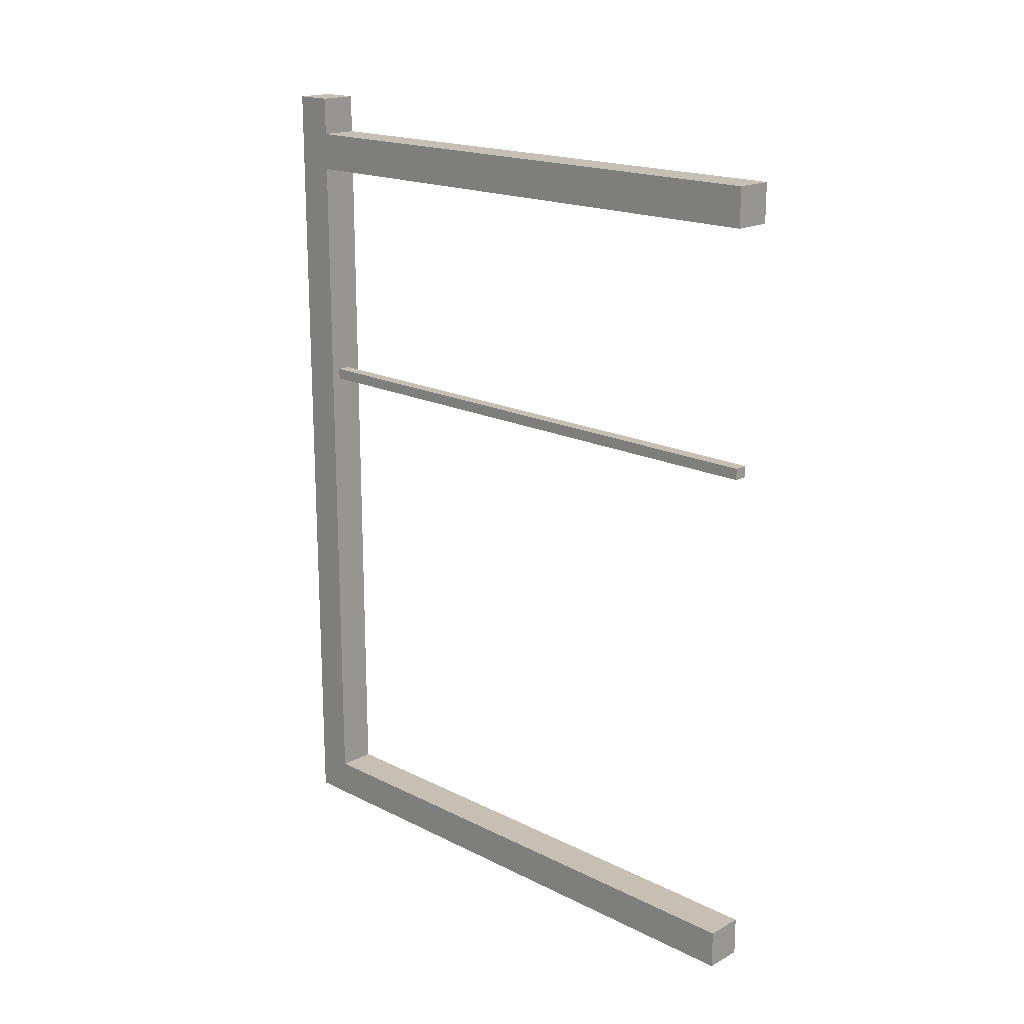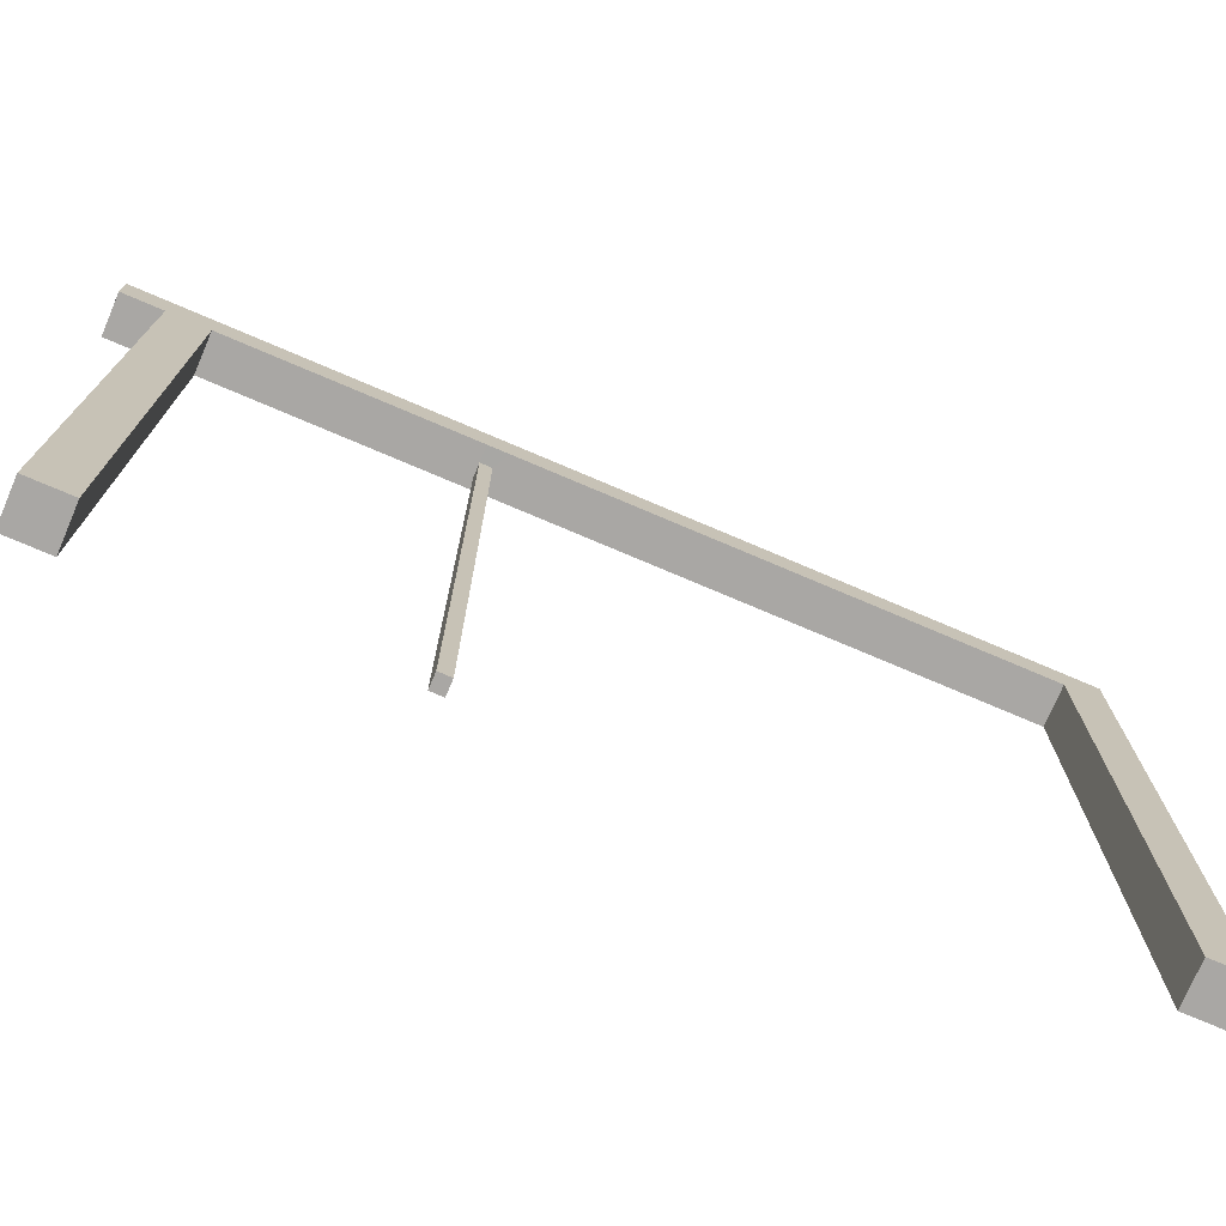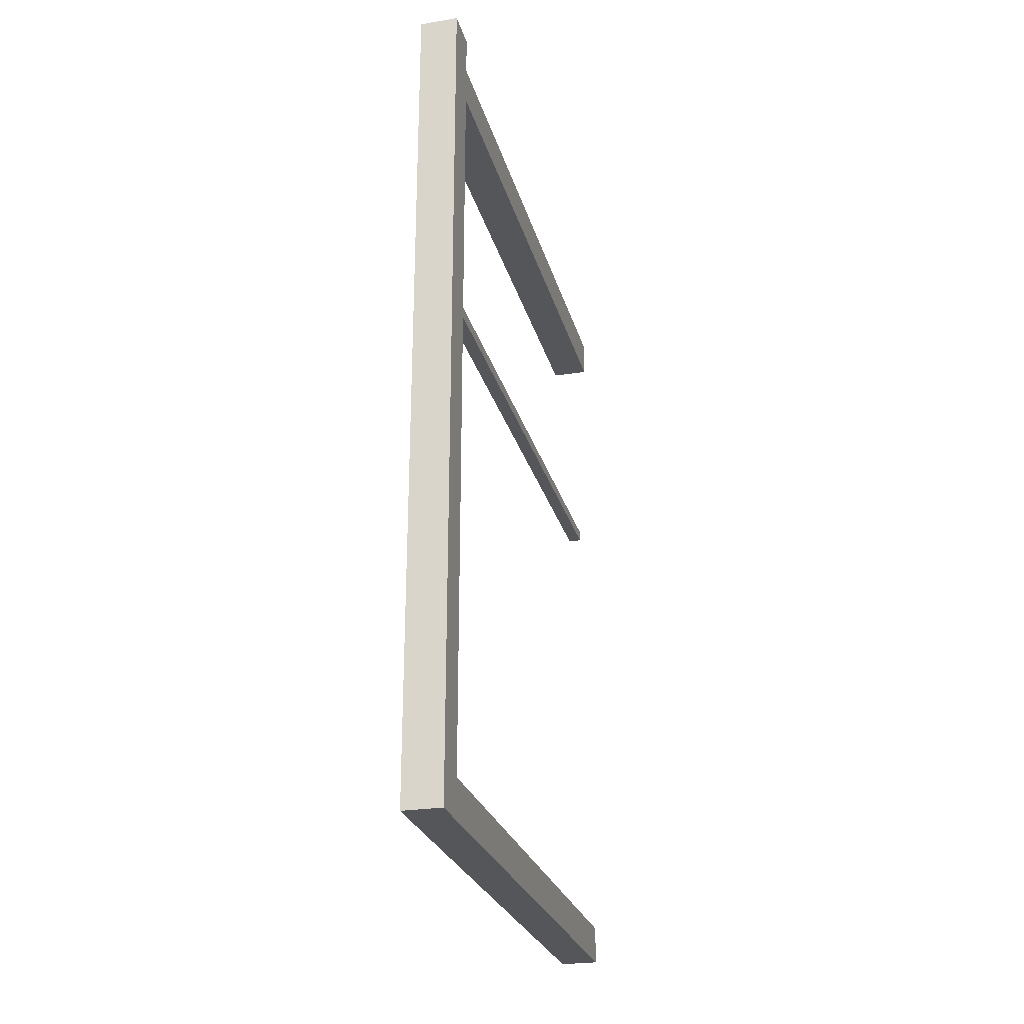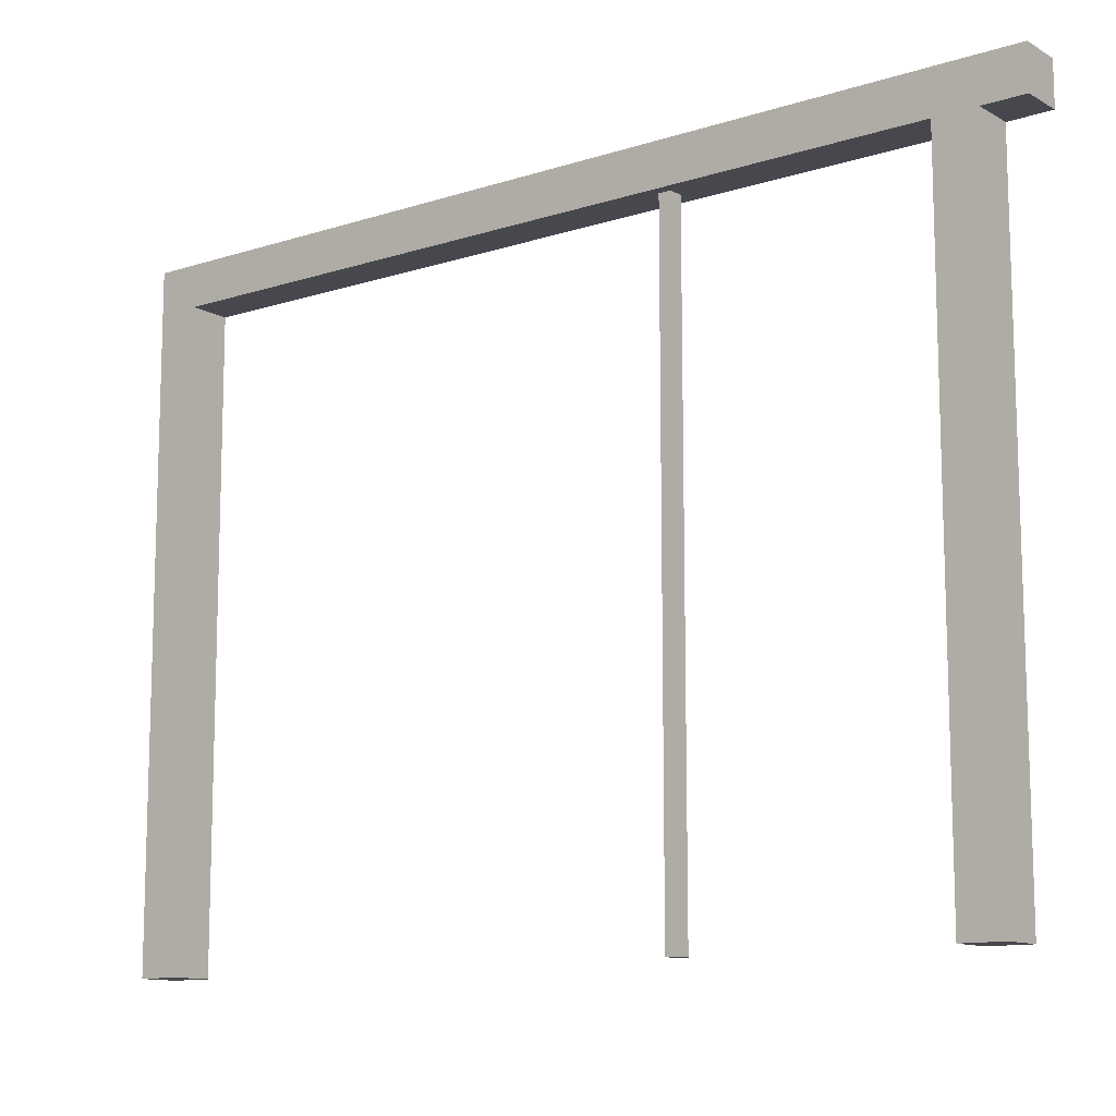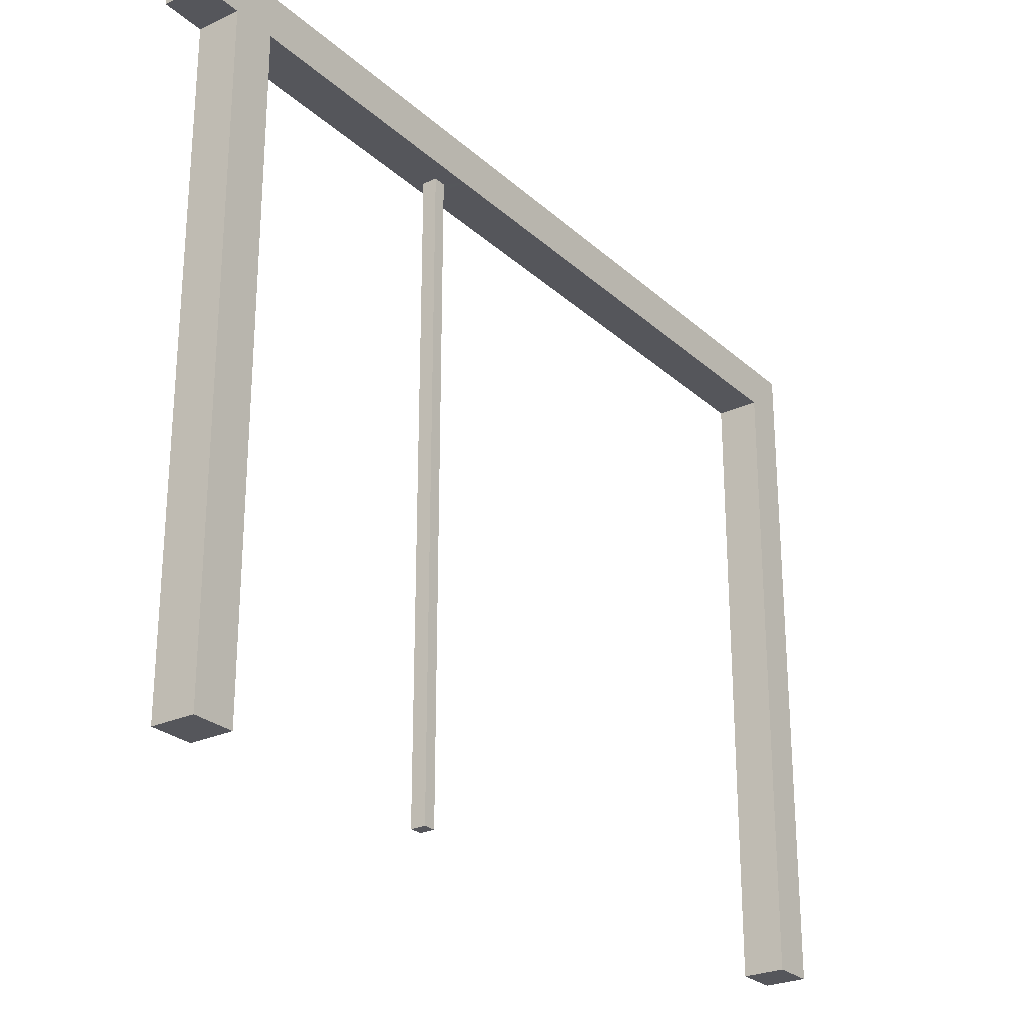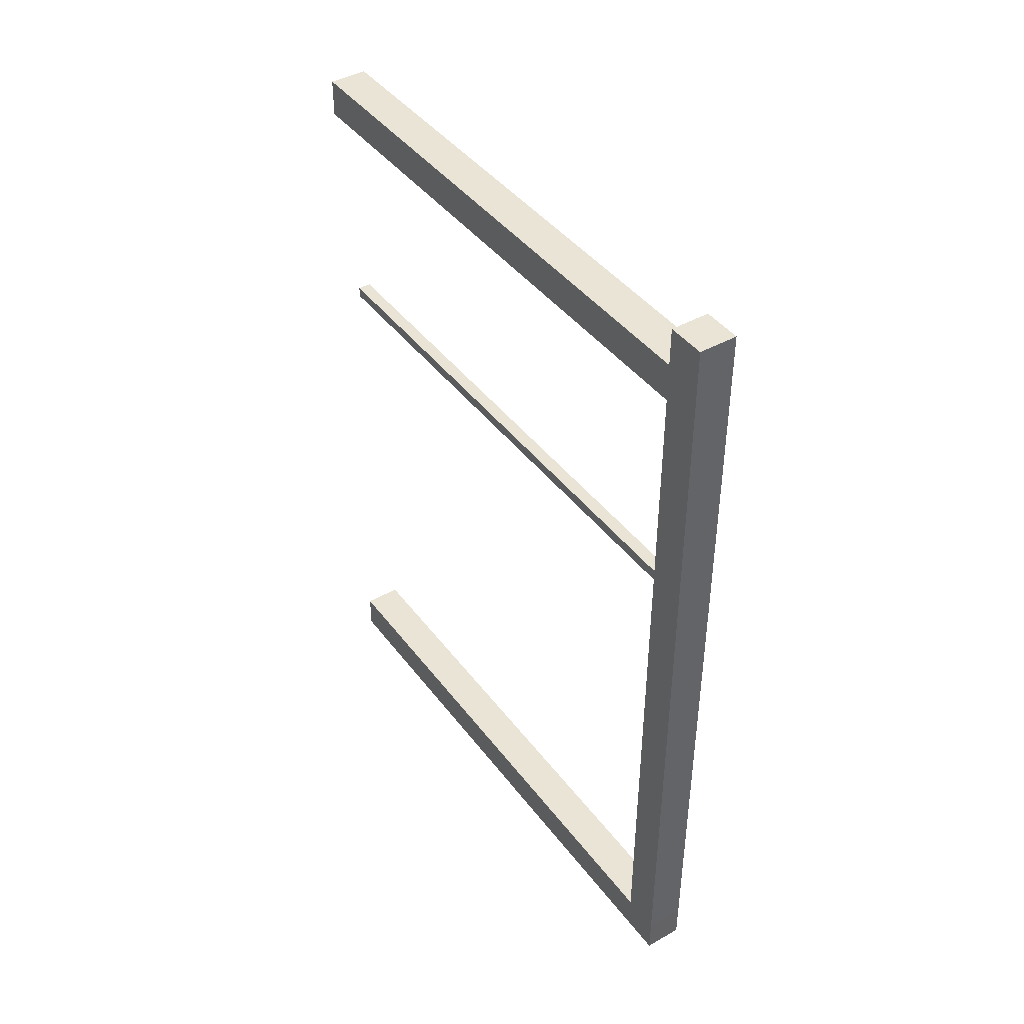
<metadata>
{"format":"obj","ext":"obj","renderer":"f3d","projection":"perspective","resolution":1024,"background":"white","views":[{"elev":18.1,"azim":134.1,"up":"+Y"},{"elev":-74.7,"azim":-113.1,"up":"+Z"},{"elev":-25.9,"azim":14.3,"up":"+Y"},{"elev":-11.9,"azim":127.5,"up":"+Z"},{"elev":-26.2,"azim":-144.0,"up":"+Z"},{"elev":42.5,"azim":-33.9,"up":"+Y"}]}
</metadata>
<code>
o metal-rail
g metal-rail
v -0.06246 1.25 0.06245
v -0.06246 1.25 -4.578e-05
v 4.292e-05 1.25 -4.578e-05
v 4.292e-05 1.25 0.06245
v -0.06246 -0.125 -0.0002041
v -0.06246 -0.125 0.0623
v 4.292e-05 -0.125 0.0623
v 4.292e-05 -0.125 -0.0002041
v -0.06246 1.188 0.06245
v -0.06246 1.188 -4.578e-05
v 4.292e-05 1.188 -4.578e-05
v 4.292e-05 1.188 0.06245
v -0.06246 -0.06253 0.06245
v -0.06246 0.7188 0.06245
v 4.292e-05 0.7188 0.06245
v 4.292e-05 -0.06253 0.06245
v -0.06246 0.7188 -4.578e-05
v -0.06246 -0.06251 -4.578e-05
v 4.292e-05 -0.06251 -4.578e-05
v 4.292e-05 0.7188 -4.578e-05
v -0.01566 0.7318 -0.9375
v -0.01566 0.75 -0.9375
v -0.03711 0.75 -0.9375
v -0.03711 0.7318 -0.9375
v 4.292e-05 0.75 0.06245
v 4.292e-05 0.75 -4.578e-05
v -0.06246 0.75 -4.578e-05
v -0.06246 0.75 0.06245
v -0.03366 0.75 0.06245
v -0.03366 0.7188 0.06245
v -0.01566 0.75 0
v -0.01566 0.7318 0
v -0.03711 0.75 0
v -0.03711 0.7318 0
v -0.06246 1.125 0.06245
v 4.292e-05 1.125 0.06245
v 4.292e-05 1.125 -4.578e-05
v -0.06246 1.125 -4.578e-05
v 4.292e-05 1.125 -0.9375
v 4.292e-05 1.188 -0.9375
v -0.06246 1.188 -0.9375
v -0.06246 1.125 -0.9375
v 4.292e-05 -0.06124 -0.9374
v -0.06246 -0.06124 -0.9374
v 4.292e-05 -0.1237 -0.9376
v -0.06246 -0.1237 -0.9376
f 25 28 29
f 3 2 1
f 1 4 3
f 7 6 5
f 5 8 7
f 2 10 9
f 9 1 2
f 3 11 10
f 10 2 3
f 4 12 11
f 11 3 4
f 14 13 16
f 16 15 14
f 17 20 19
f 19 18 17
f 20 15 16
f 16 19 20
f 17 18 13
f 13 14 17
f 23 22 21
f 21 24 23
f 26 25 15
f 15 20 26
f 27 17 14
f 14 28 27
f 29 28 14
f 14 30 29
f 25 29 30
f 30 15 25
f 1 9 12
f 12 4 1
f 31 26 20
f 20 32 31
f 22 31 32
f 32 21 22
f 26 31 33
f 33 27 26
f 31 22 23
f 23 33 31
f 33 34 17
f 17 27 33
f 23 24 34
f 34 33 23
f 20 17 34
f 34 32 20
f 32 34 24
f 24 21 32
f 35 28 25
f 25 36 35
f 9 35 36
f 36 12 9
f 38 37 26
f 26 27 38
f 41 40 39
f 39 42 41
f 37 36 25
f 25 26 37
f 11 12 36
f 36 37 11
f 38 27 28
f 28 35 38
f 10 38 35
f 35 9 10
f 40 11 37
f 37 39 40
f 41 10 11
f 11 40 41
f 42 38 10
f 10 41 42
f 39 37 38
f 38 42 39
f 6 13 18
f 18 5 6
f 7 16 13
f 13 6 7
f 8 19 16
f 16 7 8
f 46 44 43
f 43 45 46
f 44 18 19
f 19 43 44
f 43 19 8
f 8 45 43
f 46 5 18
f 18 44 46
f 45 8 5
f 5 46 45

</code>
